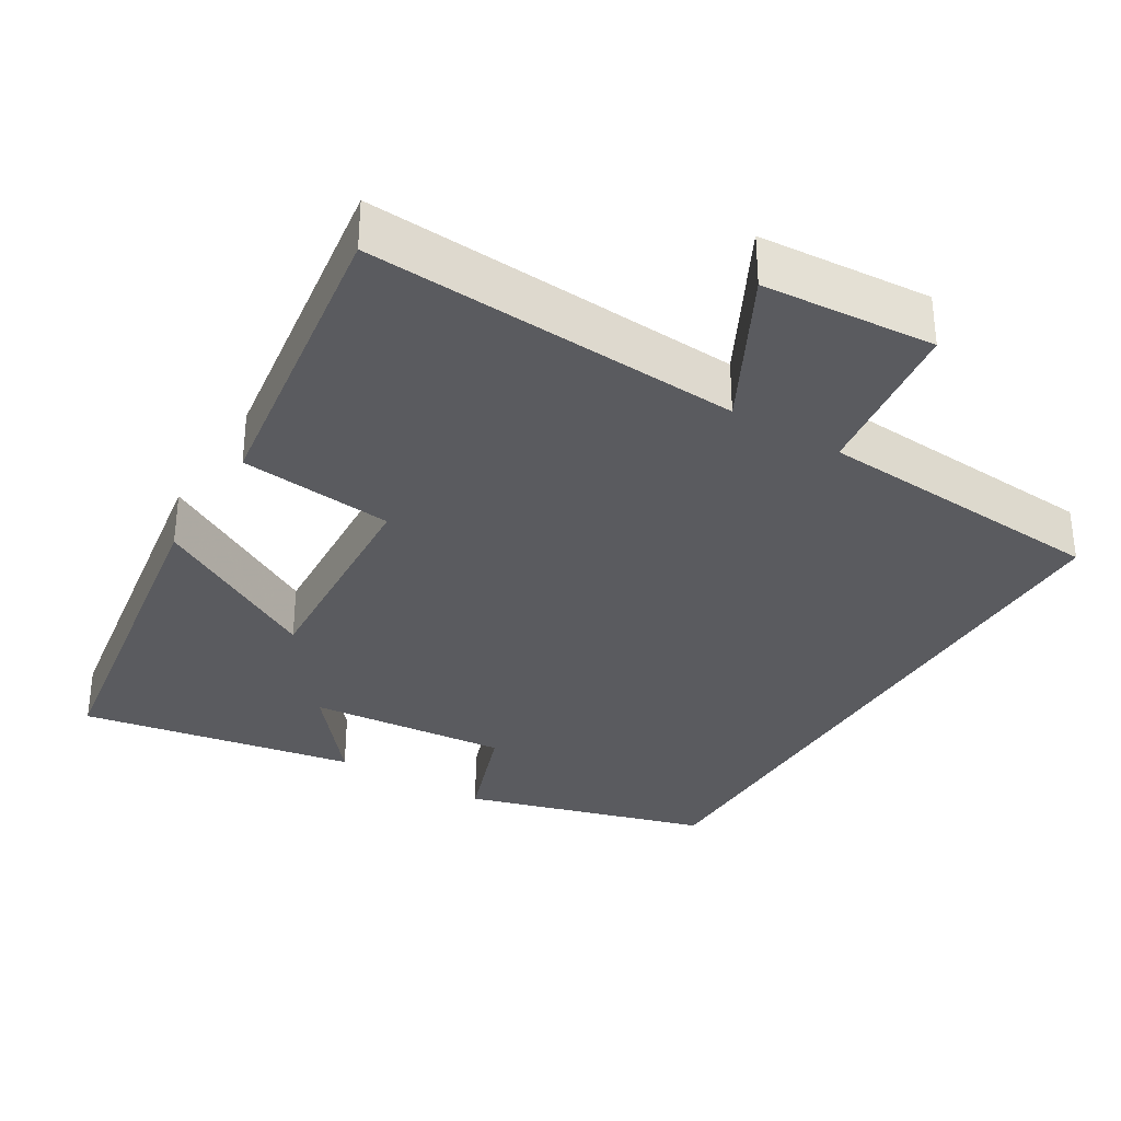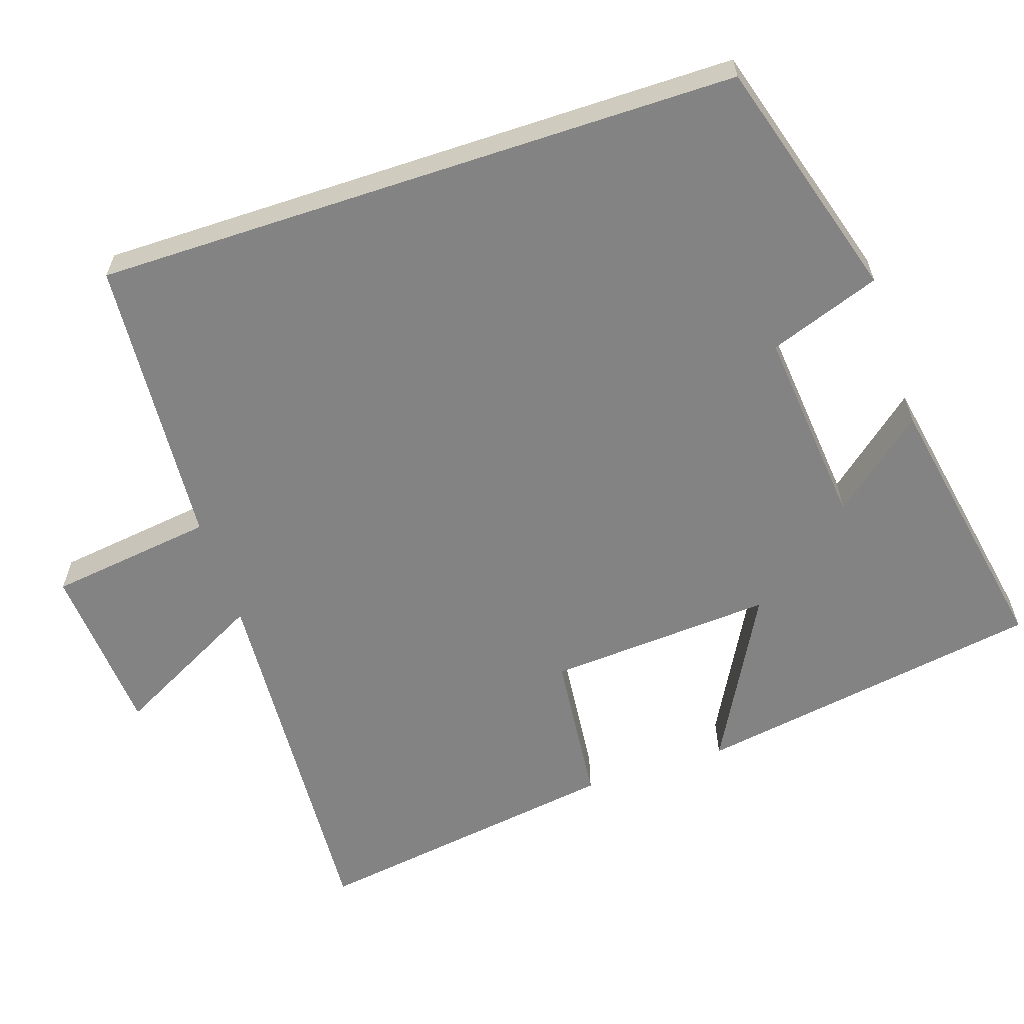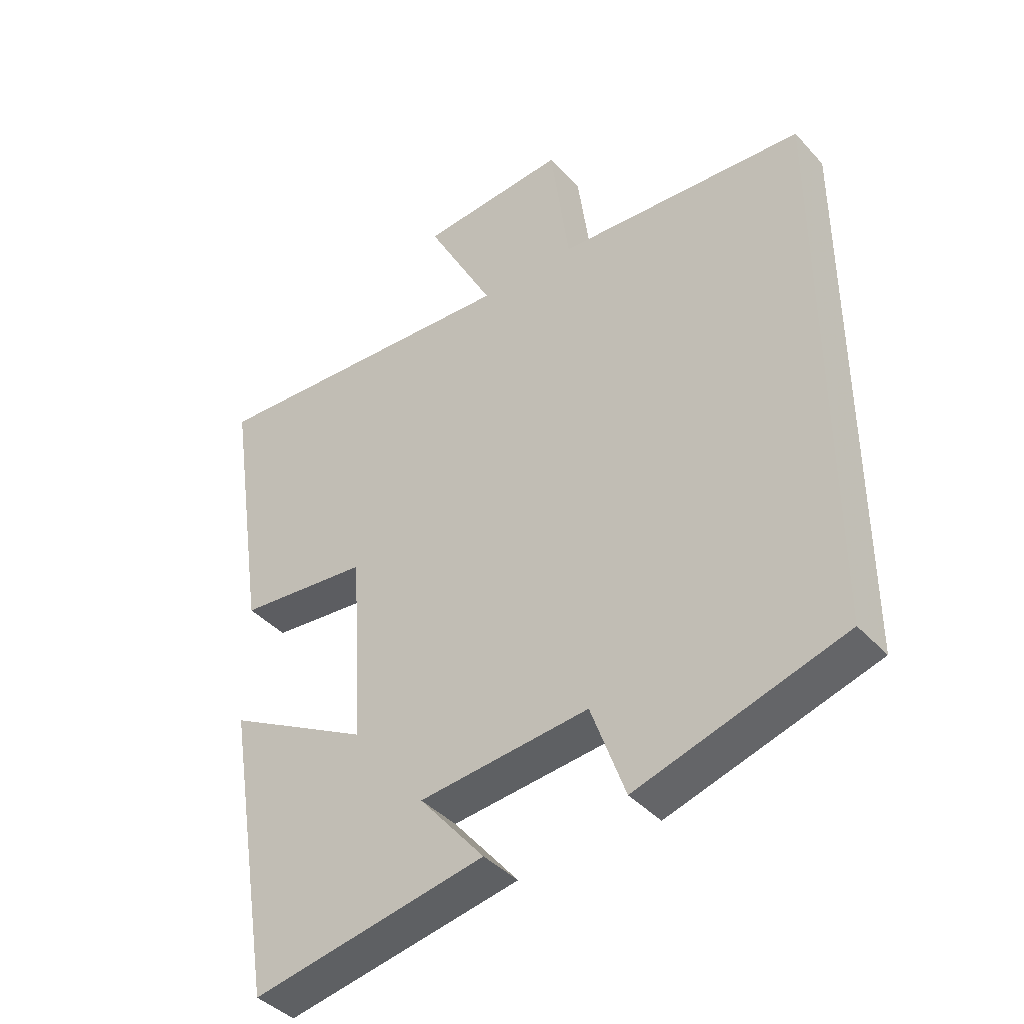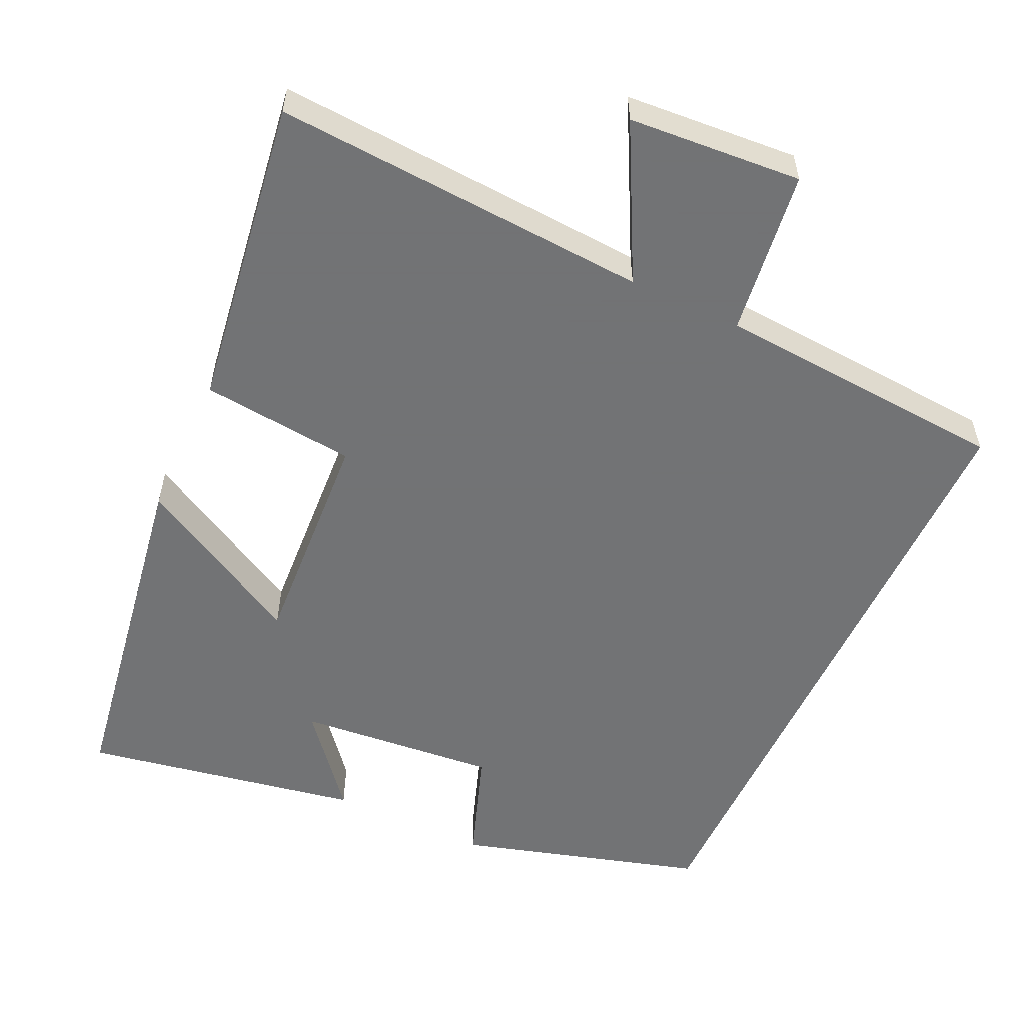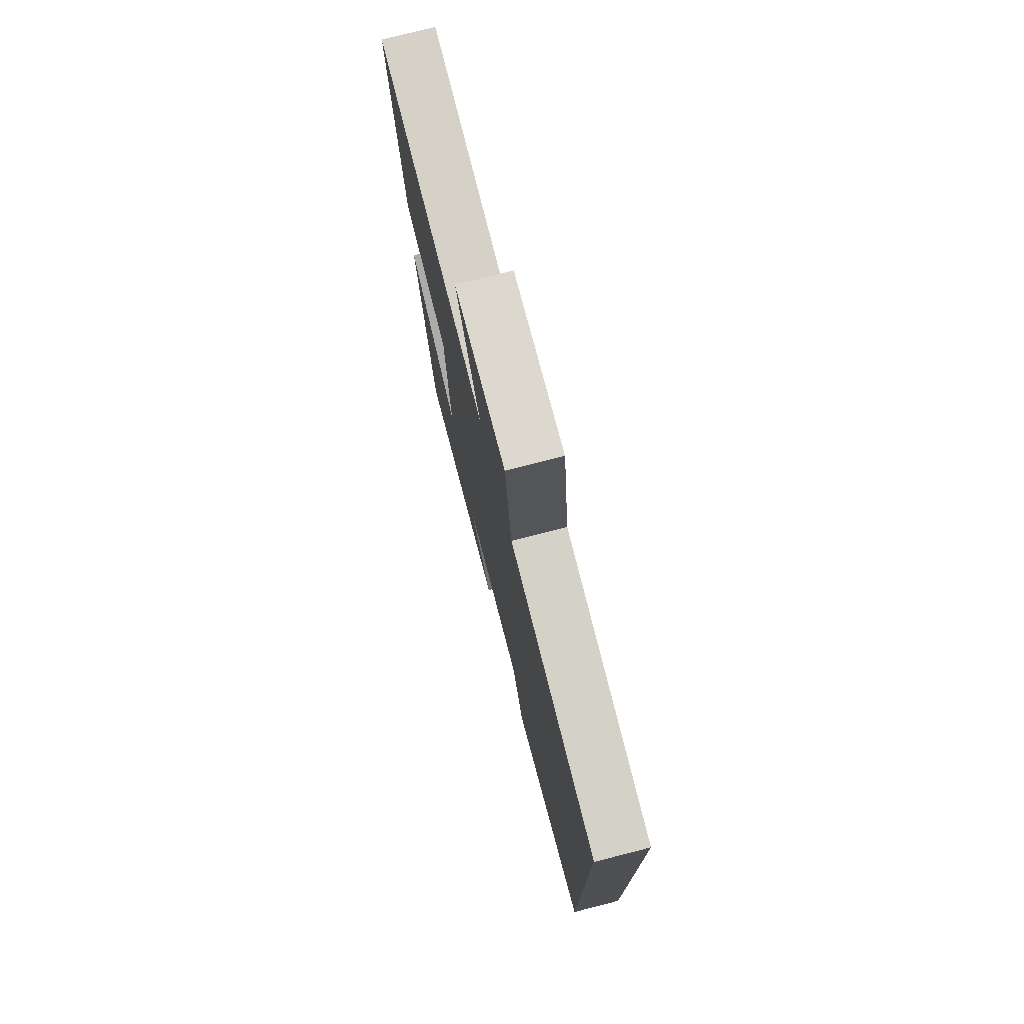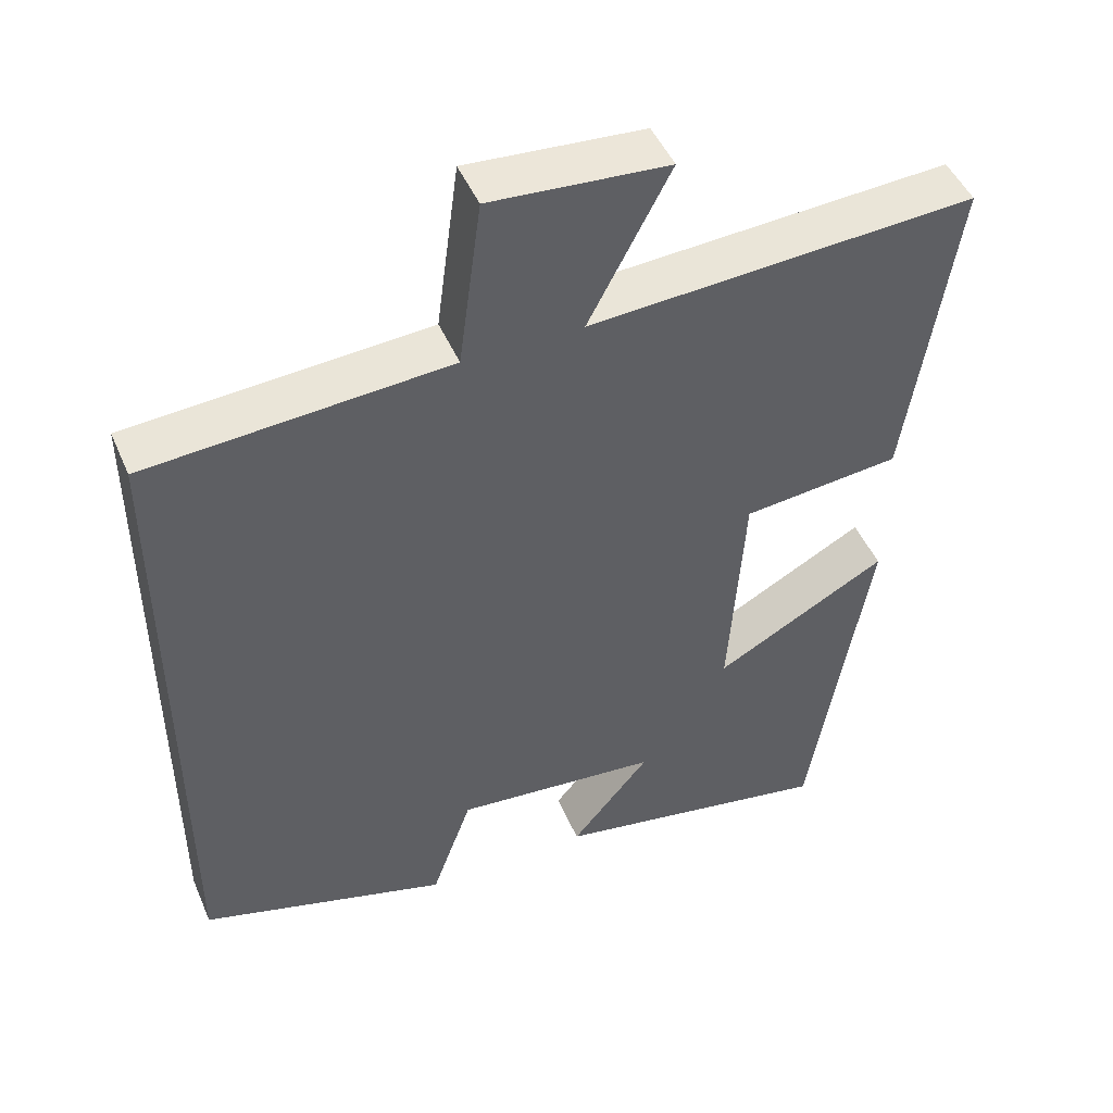
<metadata>
{"format":"obj","ext":"obj","renderer":"f3d","projection":"perspective","resolution":1024,"background":"white","views":[{"elev":-33.3,"azim":-31.4,"up":"+Y"},{"elev":-61.1,"azim":108.3,"up":"+Y"},{"elev":-40.8,"azim":37.9,"up":"+Z"},{"elev":-55.7,"azim":-25.1,"up":"+Y"},{"elev":76.3,"azim":75.7,"up":"+Z"},{"elev":47.6,"azim":157.3,"up":"+Z"}]}
</metadata>
<code>
v -0.422 0.07 -0.569
v -0.5 0.07 -0.095
v -0.271 0.07 -0.22
v -0.291 0.07 0.086
v -0.5 0.07 0.107
v -0.563 0.07 0.53
v -0.053 0.07 0.5
v -0.161 0.07 0.706
v 0.073 0.07 0.724
v 0.103 0.07 0.5
v 0.5 0.07 0.473
v 0.5 0.07 -0.402
v 0.171 0.07 -0.5
v 0.117 0.07 -0.349
v -0.153 0.07 -0.375
v -0.049 0.07 -0.5
v -0.422 0 -0.569
v -0.5 0 -0.095
v -0.271 0 -0.22
v -0.291 0 0.086
v -0.5 0 0.107
v -0.563 0 0.53
v -0.053 0 0.5
v -0.161 0 0.706
v 0.073 0 0.724
v 0.103 0 0.5
v 0.5 0 0.473
v 0.5 0 -0.402
v 0.171 0 -0.5
v 0.117 0 -0.349
v -0.153 0 -0.375
v -0.049 0 -0.5
f 15 16 1 2
f 12 13 14
f 11 12 14
f 10 11 14
f 7 8 9 10
f 7 10 14 15
f 4 5 6 7
f 3 4 7 15
f 2 3 15
f 18 17 32 31
f 30 29 28
f 30 28 27
f 30 27 26
f 26 25 24 23
f 31 30 26 23
f 23 22 21 20
f 31 23 20 19
f 31 19 18
f 1 17 18 2
f 2 18 19 3
f 3 19 20 4
f 4 20 21 5
f 5 21 22 6
f 6 22 23 7
f 7 23 24 8
f 8 24 25 9
f 9 25 26 10
f 10 26 27 11
f 11 27 28 12
f 12 28 29 13
f 13 29 30 14
f 14 30 31 15
f 15 31 32 16
f 16 32 17 1

</code>
